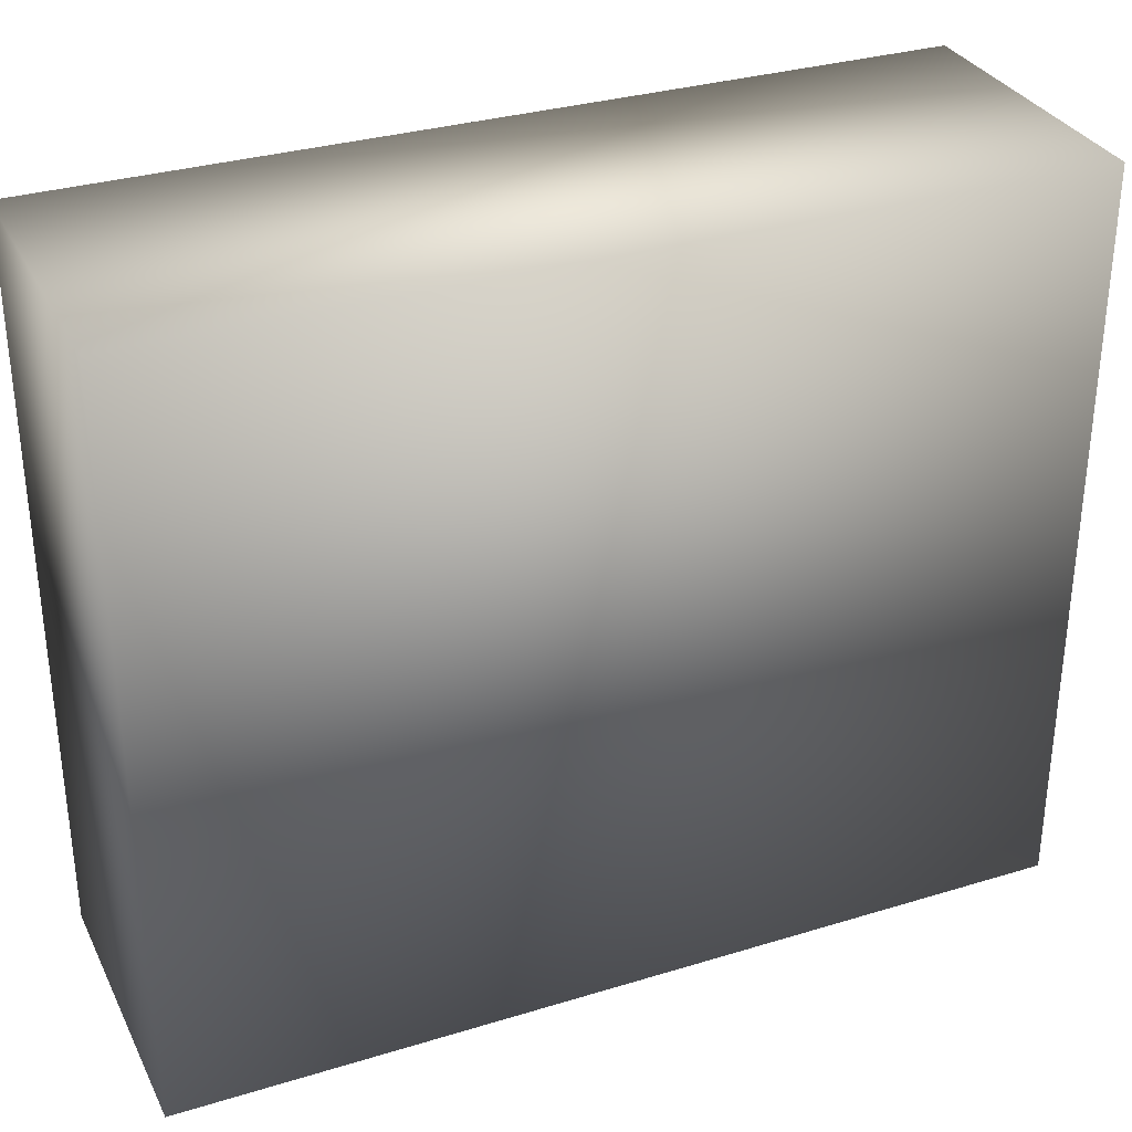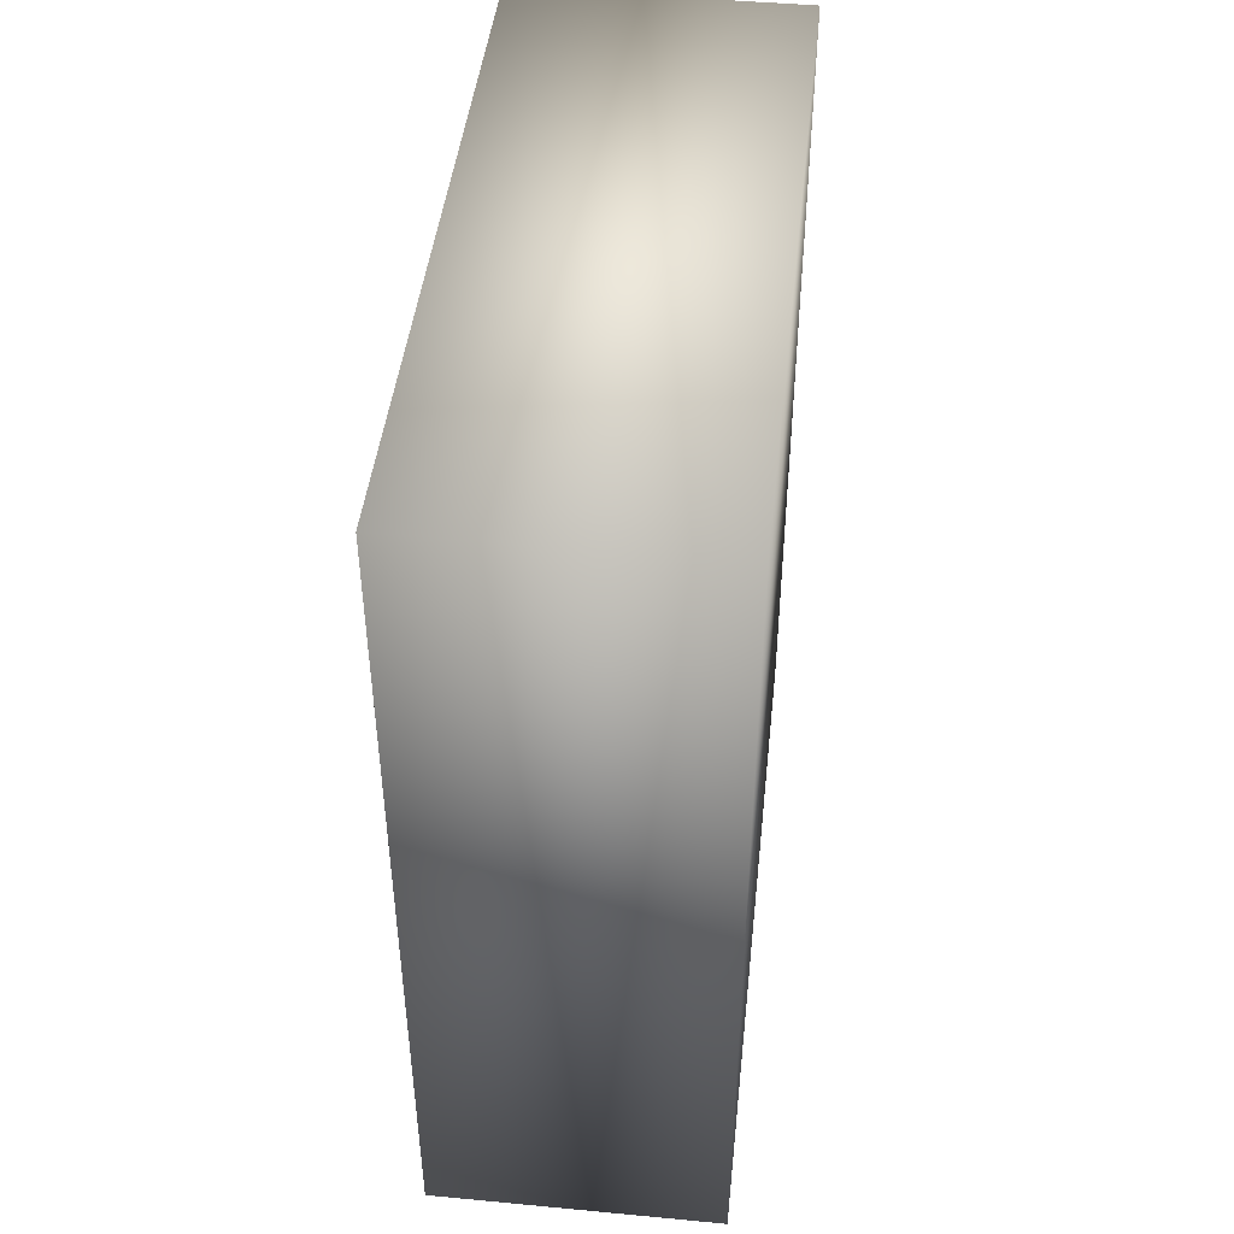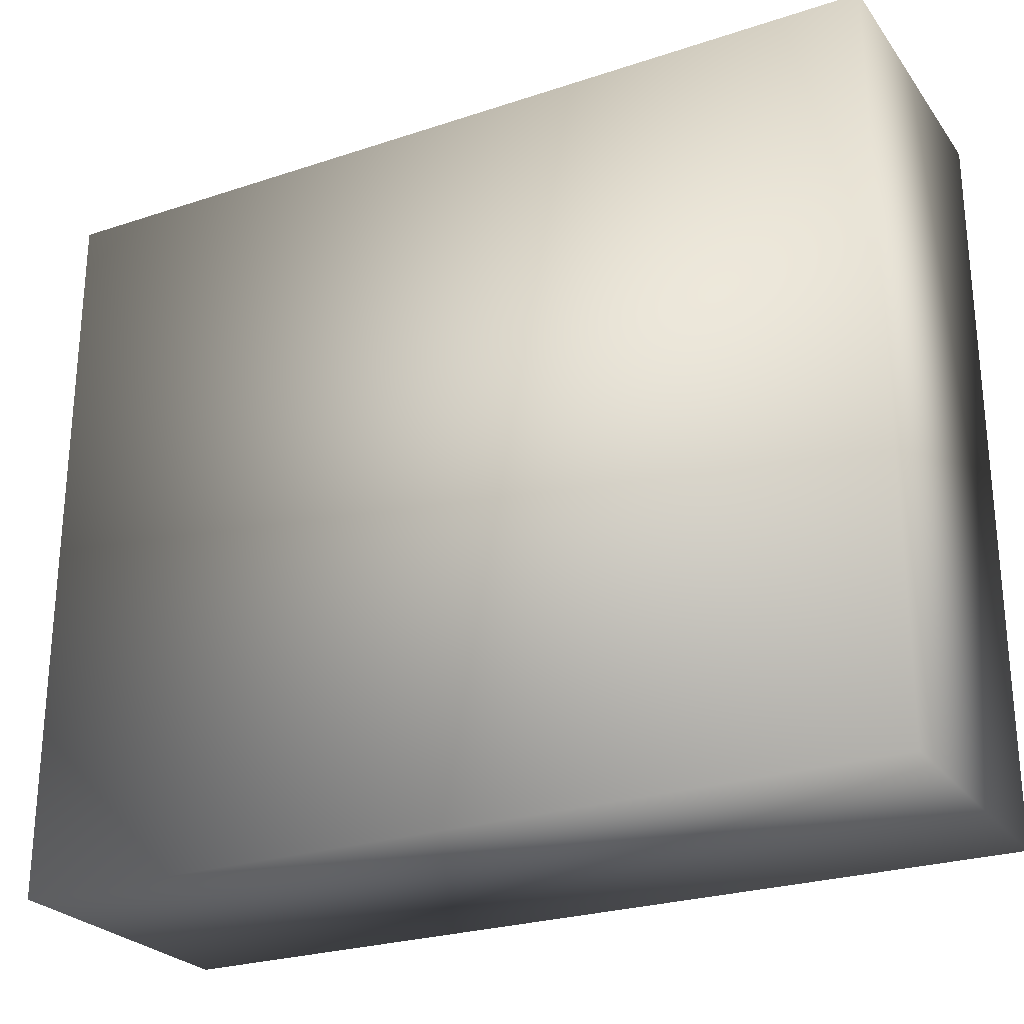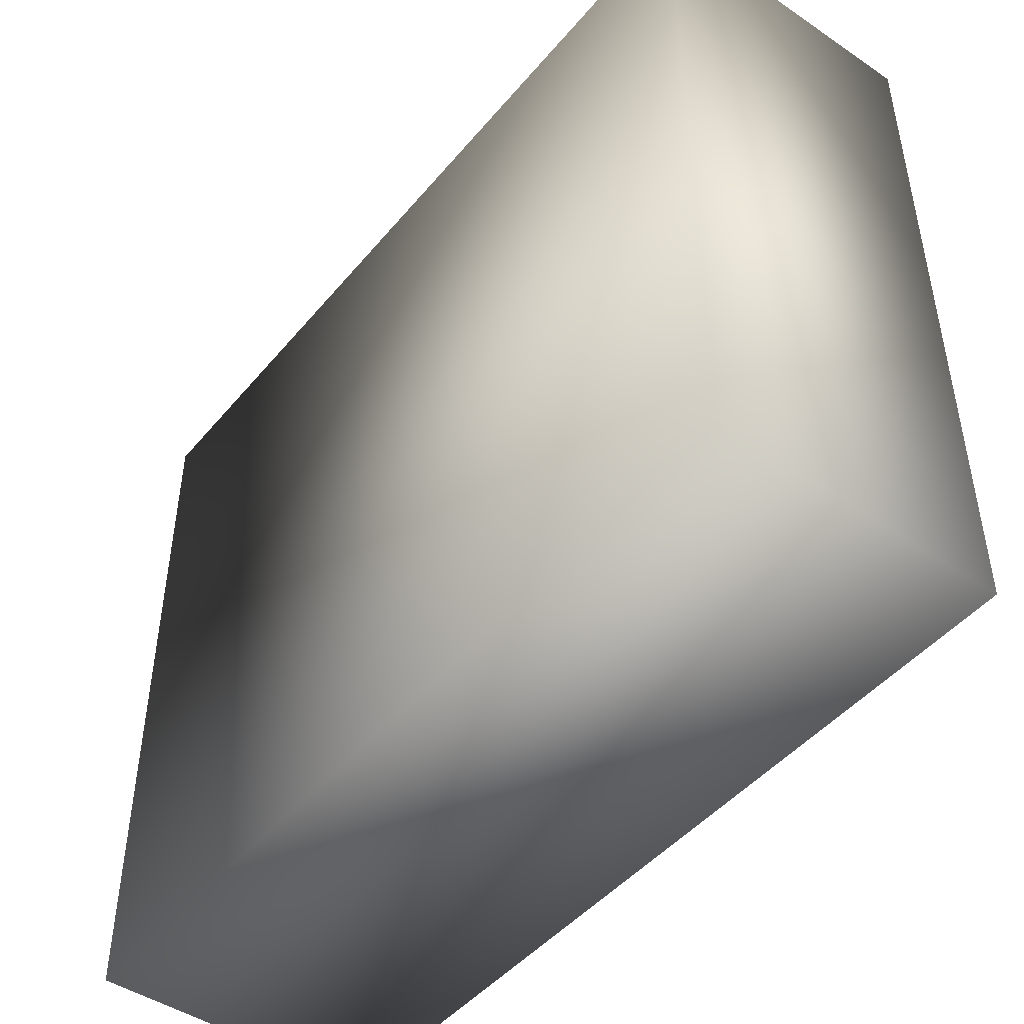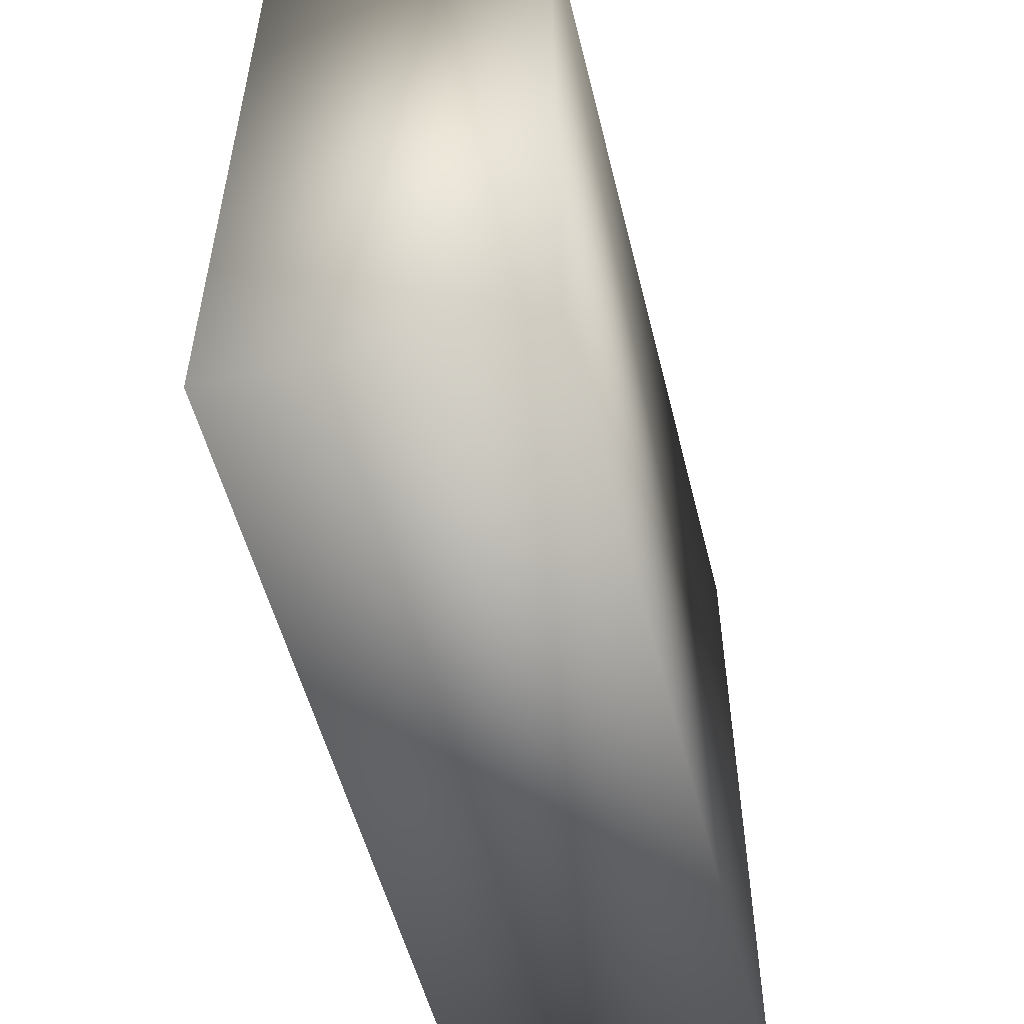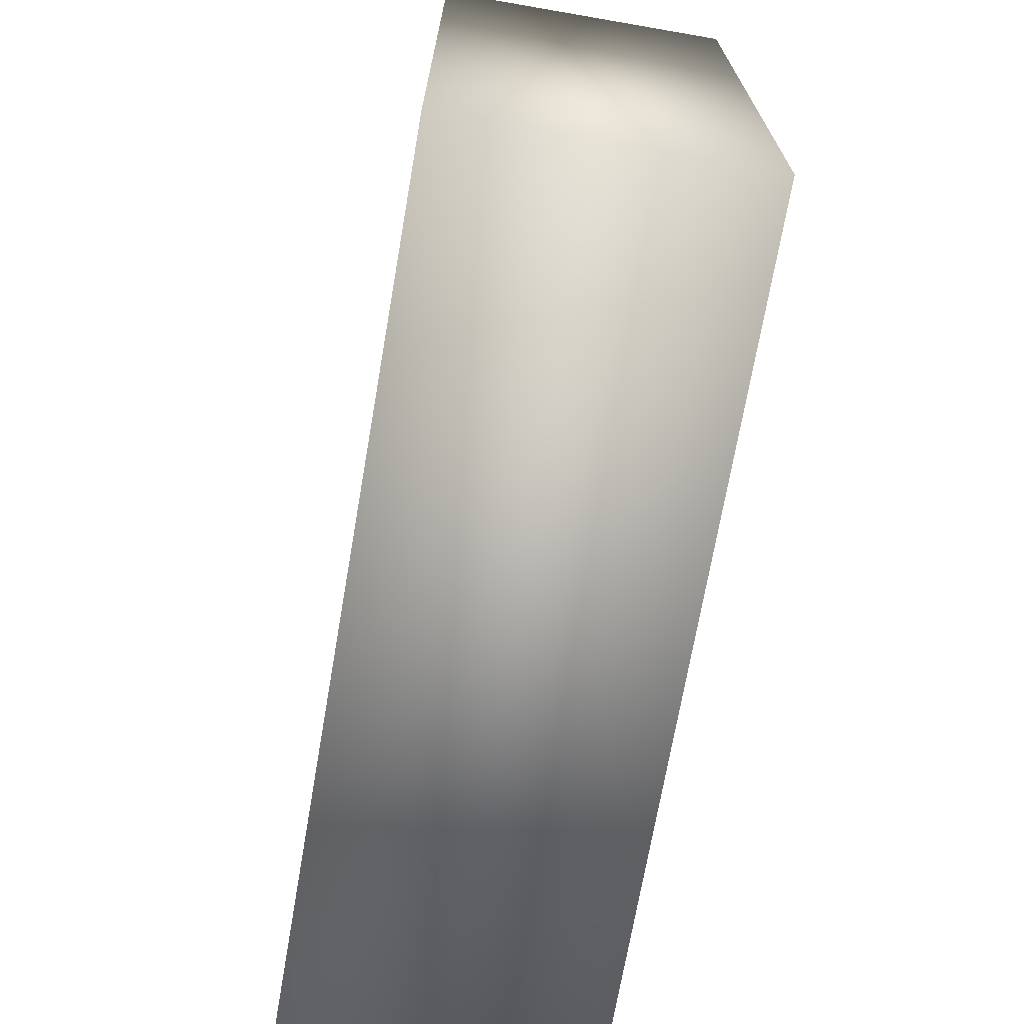
<metadata>
{"format":"obj","ext":"obj","renderer":"f3d","projection":"perspective","resolution":1024,"background":"white","views":[{"elev":32.0,"azim":-113.2,"up":"+Y"},{"elev":45.2,"azim":6.2,"up":"+Z"},{"elev":-25.7,"azim":117.9,"up":"+Y"},{"elev":-46.6,"azim":142.5,"up":"+Y"},{"elev":-53.4,"azim":-166.1,"up":"+Y"},{"elev":-70.5,"azim":170.2,"up":"+Y"}]}
</metadata>
<code>
o 21
v -0.2778 -0.5 0.1667
v -0.2778 -0.22 0.1667
v -0.1667 -0.22 0.1667
v -0.1667 -0.5 0.1667
v -0.2778 -0.5 0.5
v -0.2778 -0.5 0.1667
v -0.1667 -0.5 0.1667
v -0.1667 -0.5 0.5
v -0.2778 -0.5 0.5
v -0.2778 -0.22 0.5
v -0.2778 -0.22 0.1667
v -0.2778 -0.5 0.1667
v -0.2778 -0.5 0.5
v -0.1667 -0.5 0.5
v -0.1667 -0.22 0.5
v -0.2778 -0.22 0.5
v -0.2778 -0.22 0.5
v -0.1667 -0.22 0.5
v -0.1667 -0.22 0.1667
v -0.2778 -0.22 0.1667
v -0.1667 -0.5 0.5
v -0.1667 -0.5 0.1667
v -0.1667 -0.22 0.1667
v -0.1667 -0.22 0.5
f 1 2 3 4
f 5 6 7 8
f 9 10 11 12
f 13 14 15 16
f 17 18 19 20
f 21 22 23 24

</code>
